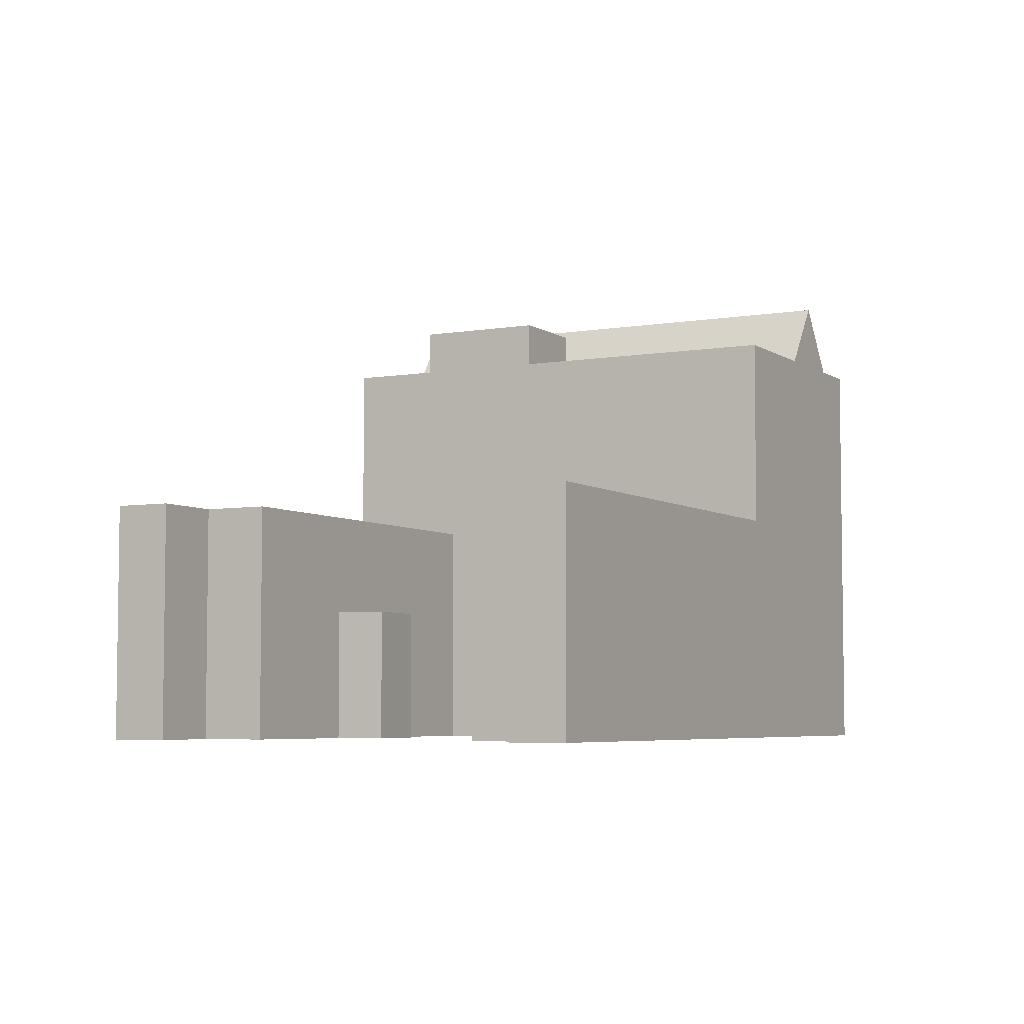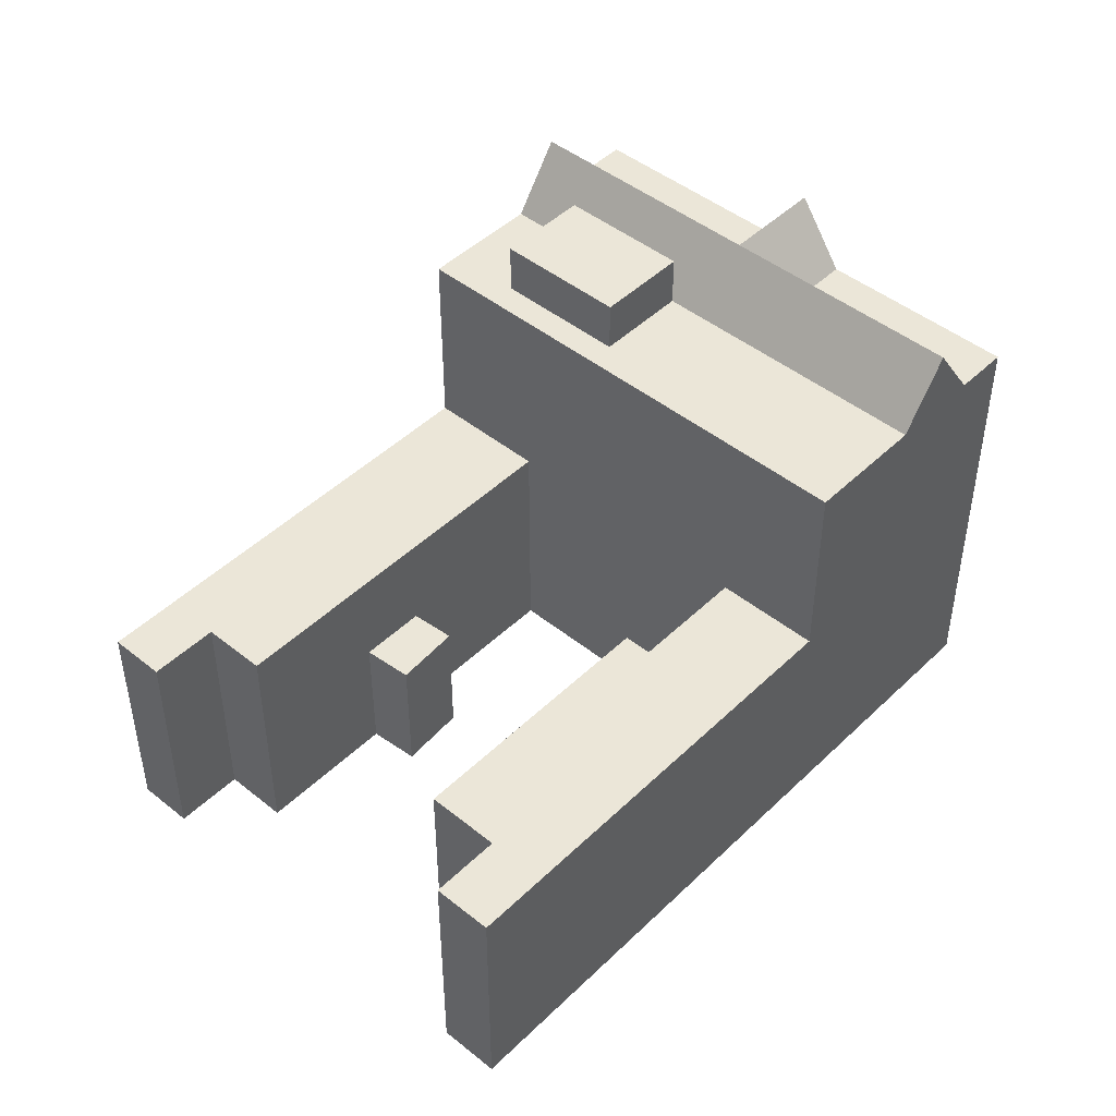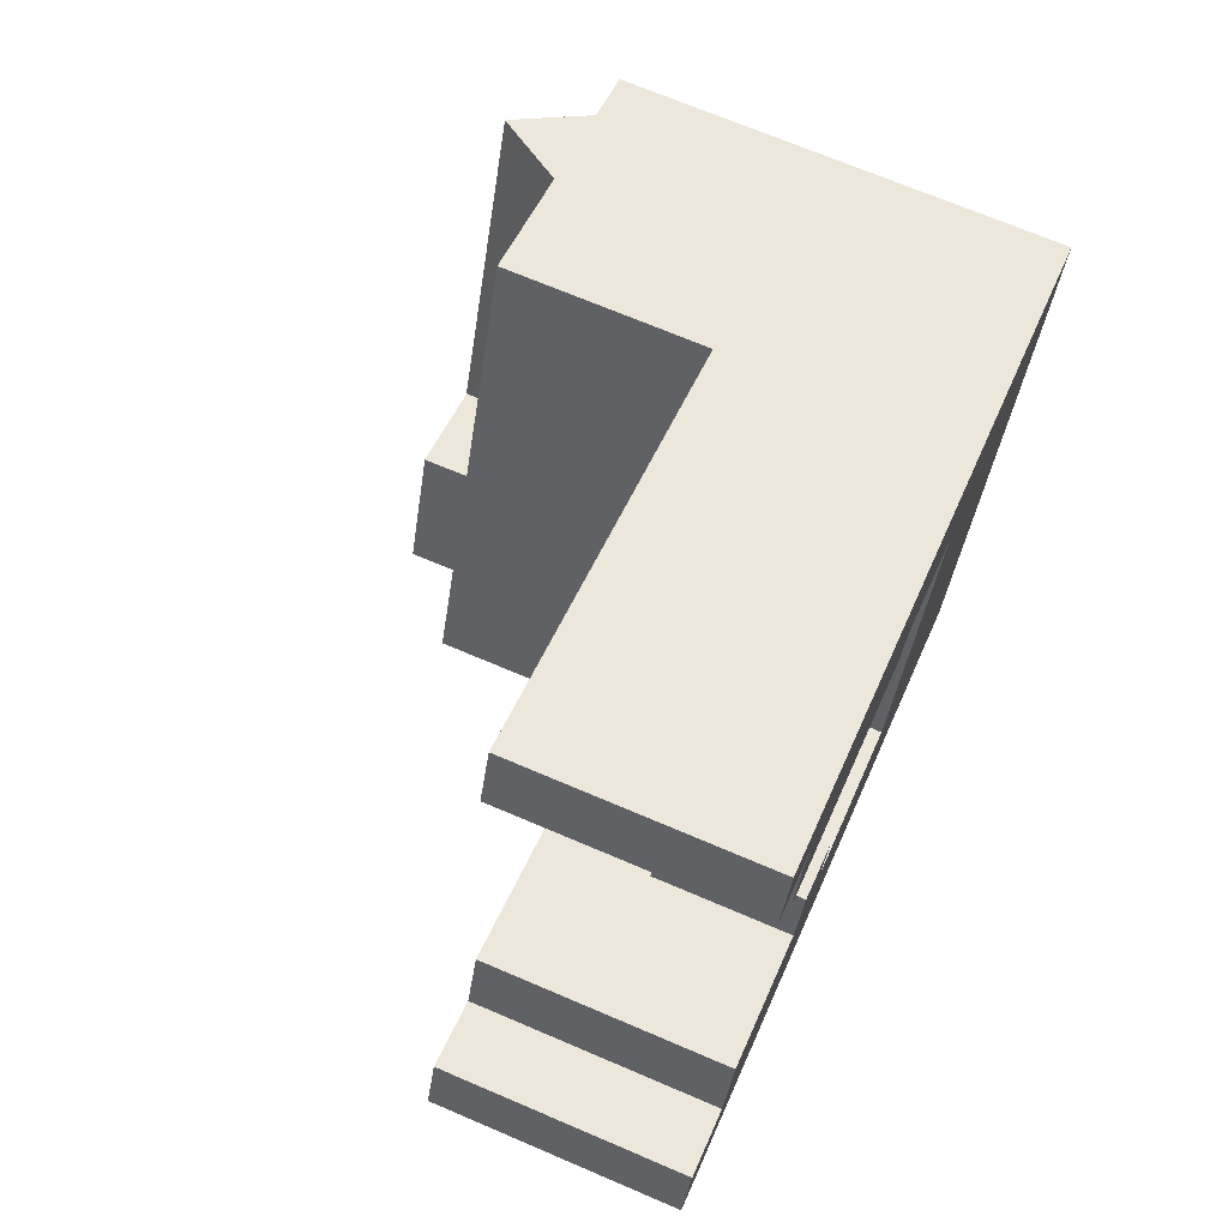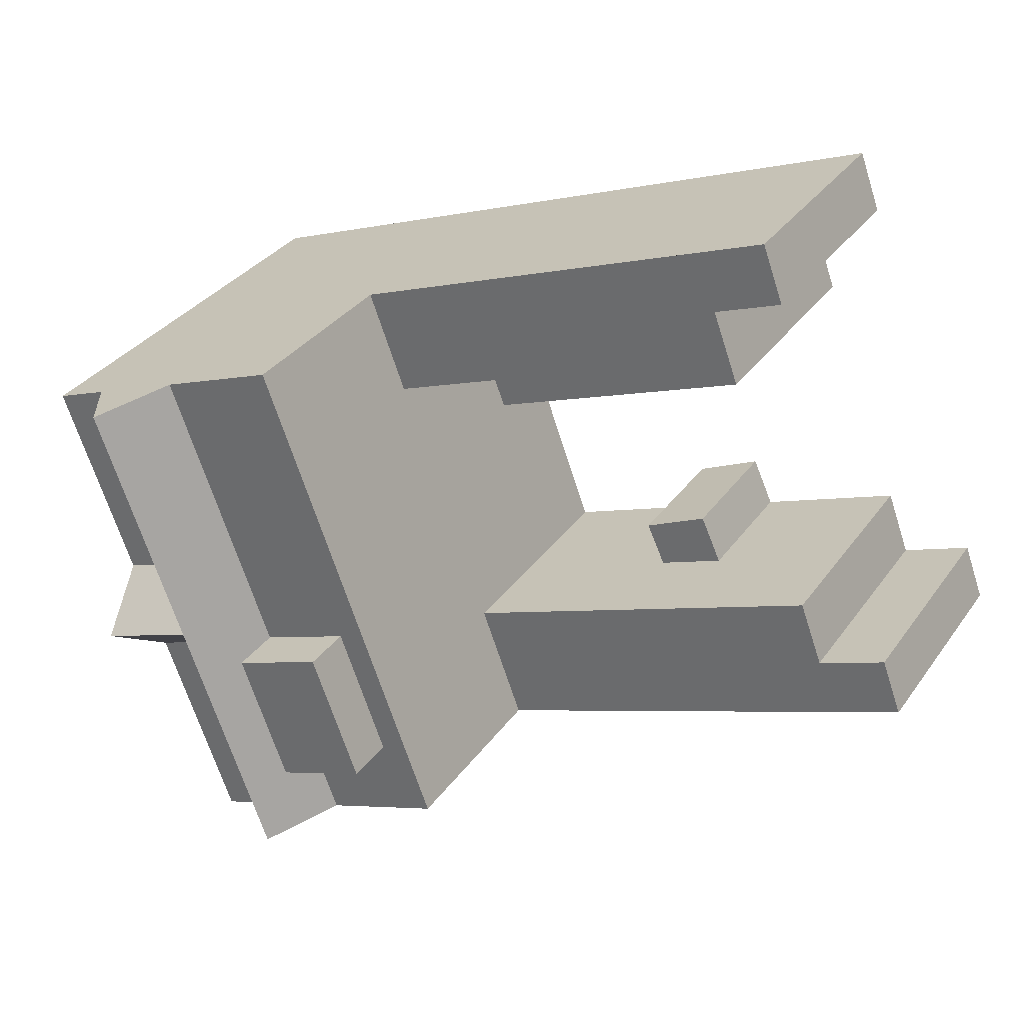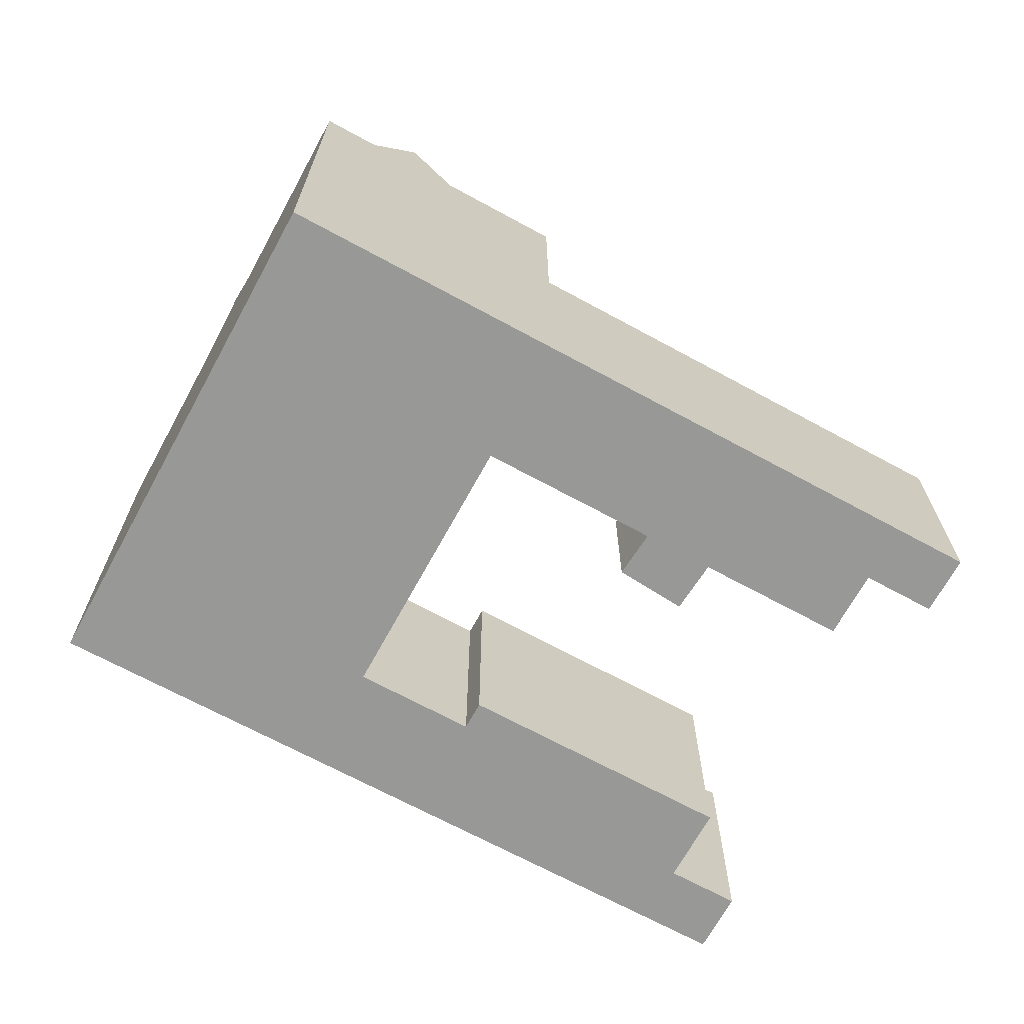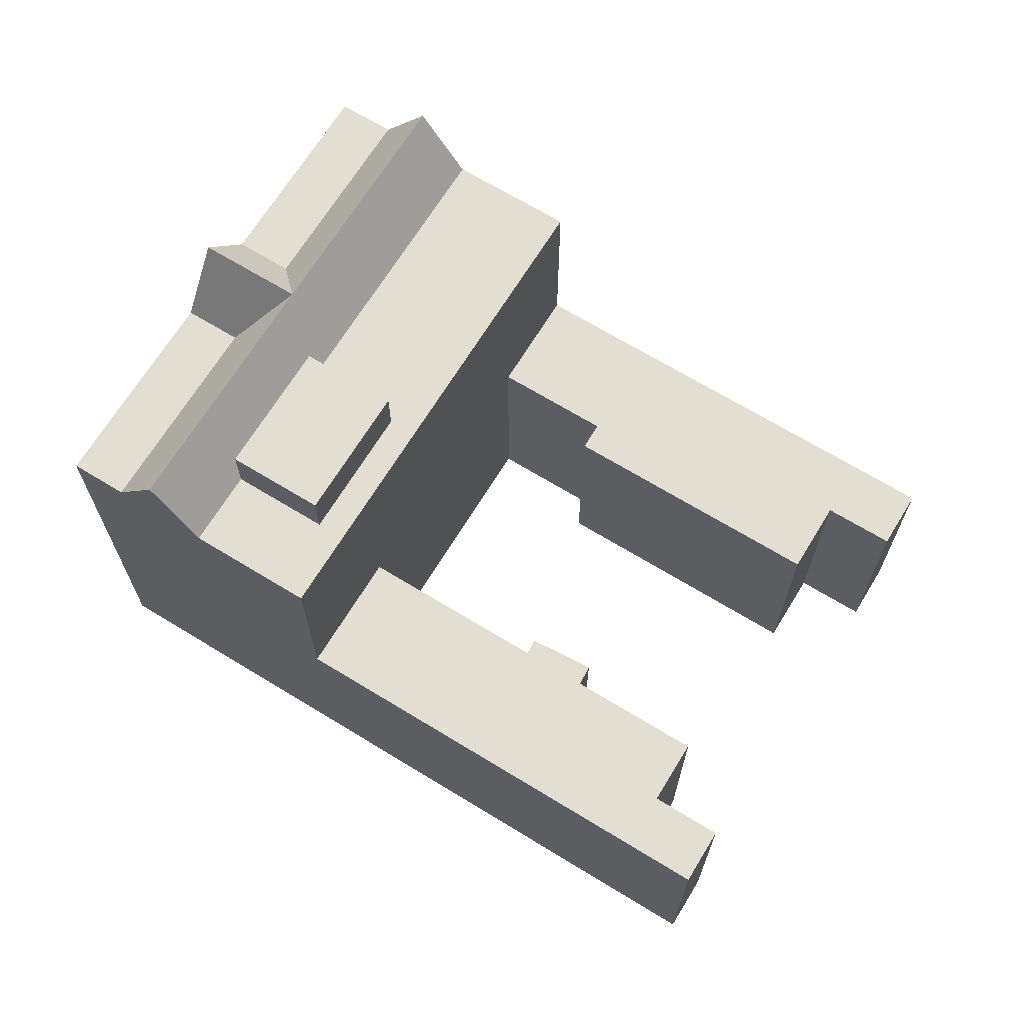
<metadata>
{"format":"obj","ext":"obj","renderer":"f3d","projection":"perspective","resolution":1024,"background":"white","views":[{"elev":-5.3,"azim":-41.4,"up":"+Y"},{"elev":46.3,"azim":-27.0,"up":"+Y"},{"elev":69.5,"azim":-66.8,"up":"+Z"},{"elev":32.7,"azim":-150.4,"up":"+Z"},{"elev":-68.5,"azim":171.9,"up":"+Y"},{"elev":68.0,"azim":-128.0,"up":"+Y"}]}
</metadata>
<code>
v  11.58 -1.245e-15 20.32
v  9.201 -1.505e-15 24.58
v  8.095 -1.324e-15 21.63
v  10.2 -1.018e-15 16.63
v  24.04 -7.979e-16 13.03
v  29.81 -6.658e-16 10.87
v  23.52 -7.131e-16 11.65
v  45.27 -6.787e-16 11.08
v  42.51 -7.419e-16 12.12
v  41.58 -7.601e-17 1.241
v  37.83 -8.492e-16 13.87
v  26.01 -1.12e-15 18.29
v  28.09 -3.852e-16 6.29
v  38.34 4.546e-16 -7.423
v  24.85 1.454e-16 -2.375
v  37.12 6.534e-16 -10.67
v  16.25 -5.164e-17 0.8433
v  12.87 -1.292e-16 2.11
v  5.759 -2.921e-16 4.771
v  4.544 -9.327e-17 1.523
v  36.07 8.266e-16 -13.5
v  1.058 -1.731e-16 2.828
v  0 0 0
v  22.58 5.174e-16 -8.45
v  13.54 3.103e-16 -5.068
v  10.15 2.327e-16 -3.801
v  3.485 7.988e-17 -1.304
v  17.25 -1.848e-16 3.018
v  13.97 -2.769e-16 4.522
v  36.07 12.23 -13.5
v  33.31 22.33 -12.47
v  36.07 22.33 -13.5
v  28.63 22.33 -10.71
v  22.58 22.33 -8.451
v  36.07 6.947 -13.5
v  22.58 12.23 -8.45
v  0.0002612 12.23 -0.0003874
v  0.0001557 7.29 -0.0002309
v  0.0001484 6.947 -0.00022
v  30.97 25.83 -11.59
v  45.27 12.23 11.08
v  45.27 22.33 11.08
v  41.58 22.33 1.241
v  39.83 22.33 -3.441
v  40.71 25.83 -1.1
v  40.17 25.83 12.99
v  37.83 22.33 13.87
v  42.51 22.33 12.12
v  31.78 12.23 16.13
v  31.78 22.33 16.13
v  9.201 12.23 24.58
v  26.01 12.23 18.29
v  12.69 12.23 23.28
v  5.76 12.23 4.771
v  24.85 6.947 -2.375
v  24.85 12.23 -2.375
v  16.25 6.947 0.8431
v  12.87 6.947 2.11
v  5.759 6.947 4.771
v  16.25 0.4292 0.8433
v  30.67 12.23 13.18
v  30.62 12.23 13.04
v  29.81 12.23 10.87
v  28.09 22.33 6.289
v  23.96 22.33 -4.744
v  23.64 12.23 -5.623
v  4.544 12.23 1.523
v  11.58 12.23 20.32
v  10.72 12.23 18.02
v  10.2 12.23 16.63
v  1.059 12.23 2.827
v  24.04 12.23 13.03
v  24.04 4.663 13.03
v  17.25 6.947 3.018
v  13.97 6.947 4.522
v  32.47 22.33 -0.4541
v  27.78 25 1.298
v  27.78 22.33 1.298
v  32.47 25 -0.4539
v  25.33 22.33 -5.256
v  25.33 25 -5.256
v  27.71 22.33 1.096
v  30.01 25 -7.008
v  30.01 22.33 -7.008
v  32.39 22.33 -0.6563
v  23.52 12.23 11.65
v  8.096 12.23 21.63
v  34.14 22.33 4.025
v  35.61 25.83 0.8083
v  38.83 22.33 2.273
v  36.37 25 1.156
v  35.96 25 0.04545
v  37.07 22.33 -2.408
g defaultobject
f 1 2 3
f 4 5 1
f 6 1 5
f 7 5 4
f 8 9 10
f 11 10 9
f 12 10 11
f 6 10 12
f 2 6 12
f 1 6 2
f 13 10 6
f 14 10 13
f 15 14 13
f 16 14 15
f 17 16 15
f 18 16 17
f 19 16 18
f 20 16 19
f 21 16 20
f 22 21 20
f 23 21 22
f 24 21 23
f 25 24 23
f 26 25 23
f 27 26 23
f 28 29 17
f 18 17 29
f 30 31 32
f 31 30 33
f 33 30 34
f 34 30 35
f 34 35 21
f 34 21 36
f 36 21 24
f 36 24 37
f 37 24 25
f 37 25 26
f 37 26 27
f 37 27 38
f 38 27 39
f 39 27 23
f 33 40 31
f 10 41 8
f 41 10 14
f 41 14 16
f 41 16 21
f 41 21 35
f 41 35 30
f 41 30 42
f 42 30 43
f 43 30 44
f 44 30 32
f 45 43 44
f 46 47 48
f 42 49 41
f 49 42 50
f 50 42 48
f 50 48 47
f 41 9 8
f 9 41 11
f 11 41 12
f 12 41 2
f 2 41 51
f 51 41 49
f 51 49 52
f 51 52 53
f 54 55 56
f 55 54 57
f 55 57 15
f 57 54 58
f 58 54 18
f 18 54 59
f 18 59 19
f 15 60 17
f 60 15 57
f 50 61 49
f 61 50 62
f 62 50 63
f 63 50 64
f 63 64 15
f 15 64 55
f 55 64 56
f 56 64 65
f 56 65 66
f 66 65 36
f 36 65 34
f 63 13 6
f 13 63 15
f 20 54 67
f 54 20 59
f 59 20 19
f 68 4 1
f 4 68 69
f 4 69 70
f 71 20 67
f 20 71 22
f 37 22 71
f 22 37 38
f 22 38 39
f 22 39 23
f 6 72 63
f 72 6 73
f 73 6 5
f 17 74 28
f 74 17 57
f 57 17 60
f 28 75 29
f 75 28 74
f 18 75 58
f 75 18 29
f 76 77 78
f 77 76 79
f 80 77 81
f 77 80 82
f 77 82 78
f 80 83 84
f 83 80 81
f 85 79 76
f 79 85 83
f 83 85 84
f 7 70 86
f 70 7 4
f 7 73 5
f 73 7 86
f 73 86 72
f 3 51 87
f 51 3 2
f 1 87 68
f 87 1 3
f 78 88 76
f 50 47 64
f 88 64 47
f 78 64 88
f 65 64 78
f 82 65 78
f 80 65 82
f 34 65 80
f 84 34 80
f 33 34 84
f 70 72 86
f 72 70 52
f 52 70 53
f 53 70 69
f 53 69 68
f 53 68 87
f 53 87 51
f 72 62 63
f 62 72 61
f 61 72 49
f 49 72 52
f 56 67 54
f 67 37 71
f 37 67 36
f 36 67 66
f 66 67 56
f 33 89 40
f 89 33 84
f 89 84 85
f 89 85 76
f 89 76 88
f 89 88 46
f 46 88 47
f 90 46 48
f 46 90 91
f 46 91 89
f 92 40 89
f 40 92 93
f 40 93 31
f 43 91 90
f 91 43 89
f 89 43 45
f 93 45 44
f 45 93 89
f 89 93 92
f 75 57 58
f 57 75 74
f 83 77 79
f 77 83 81
f 48 43 90
f 43 48 42
f 93 32 31
f 32 93 44

</code>
